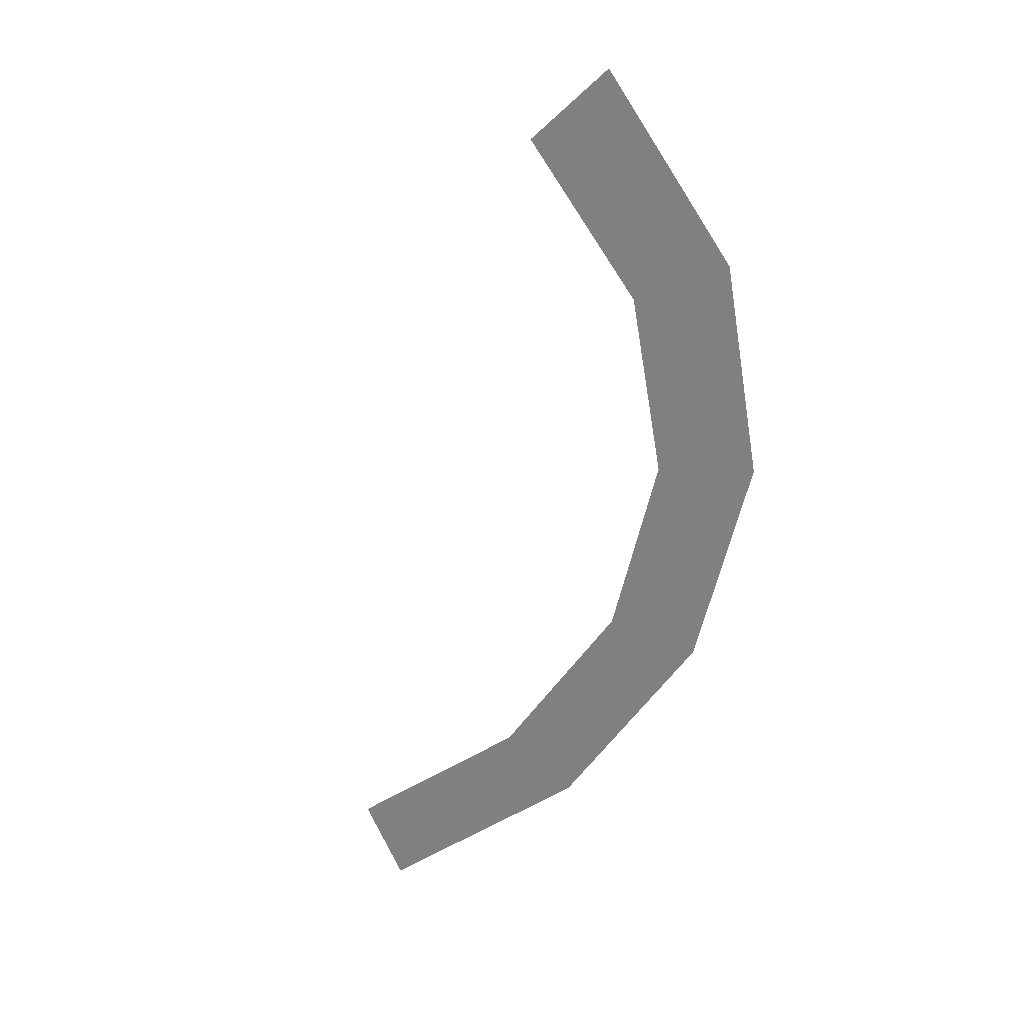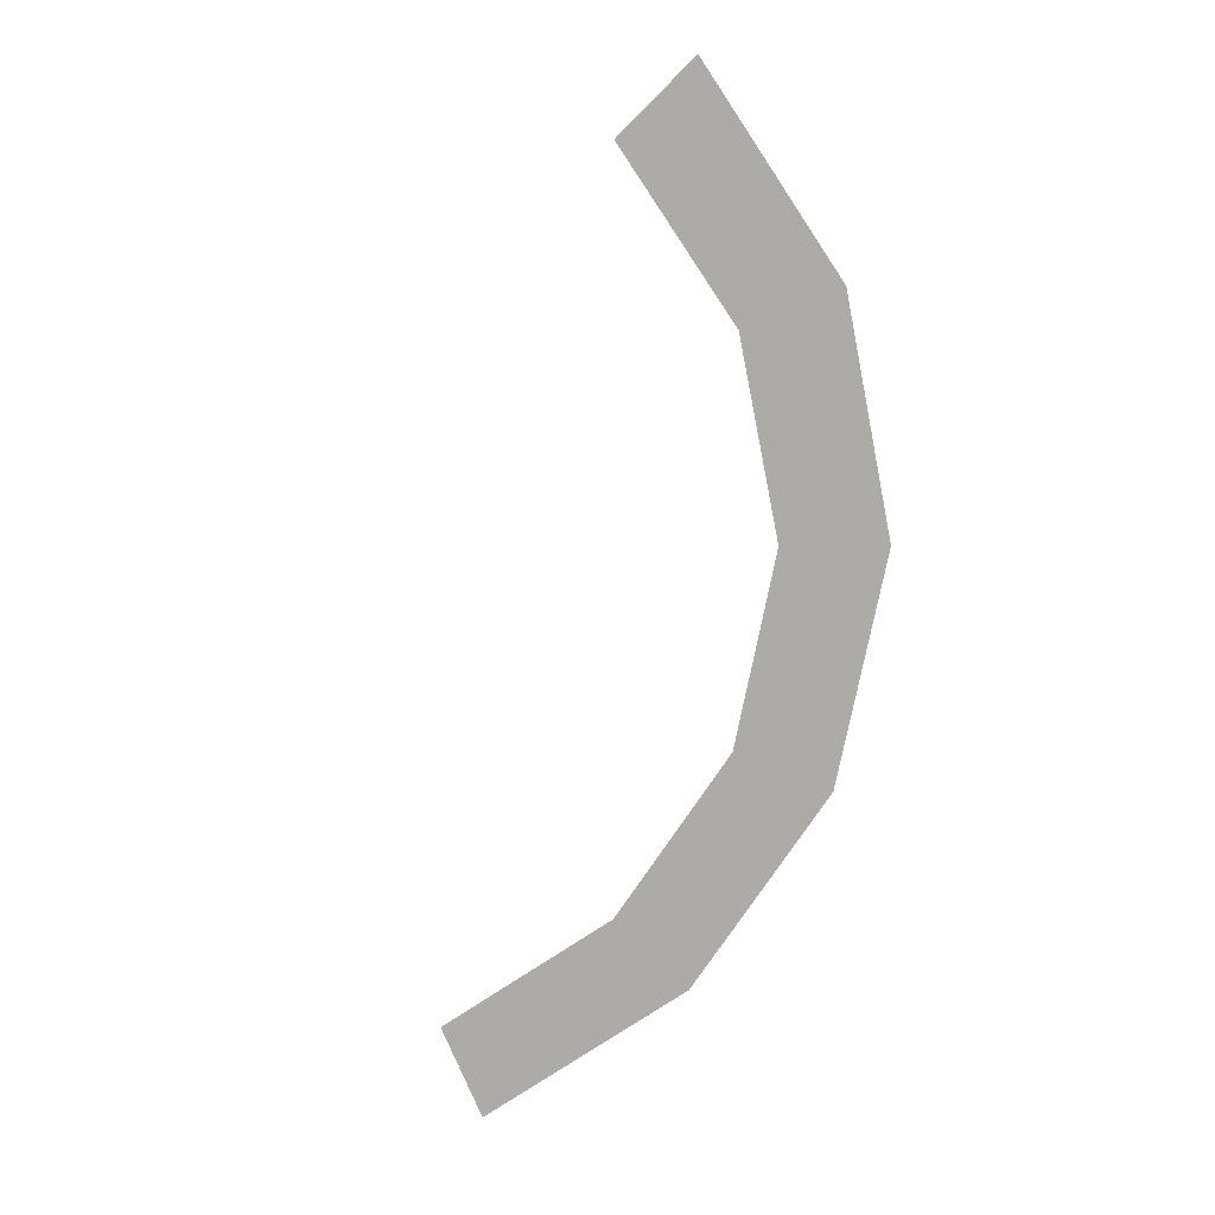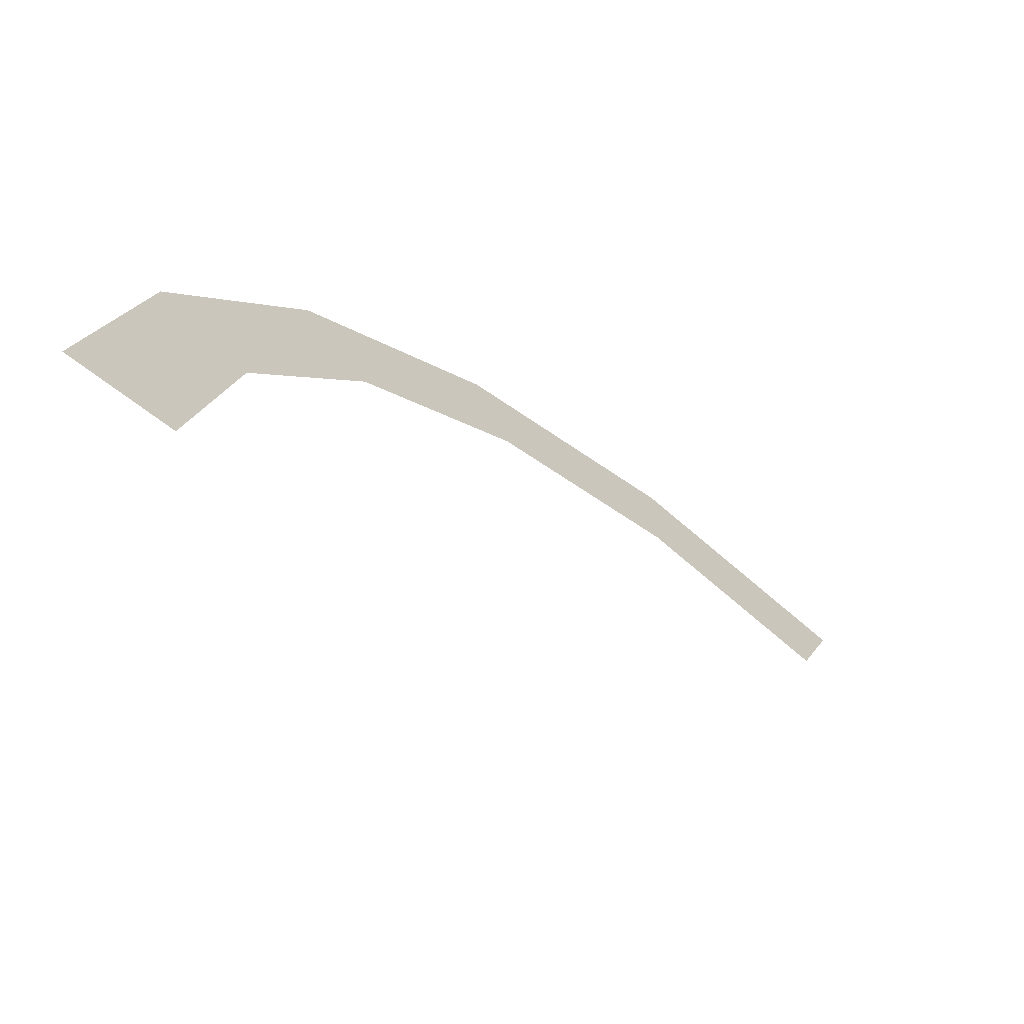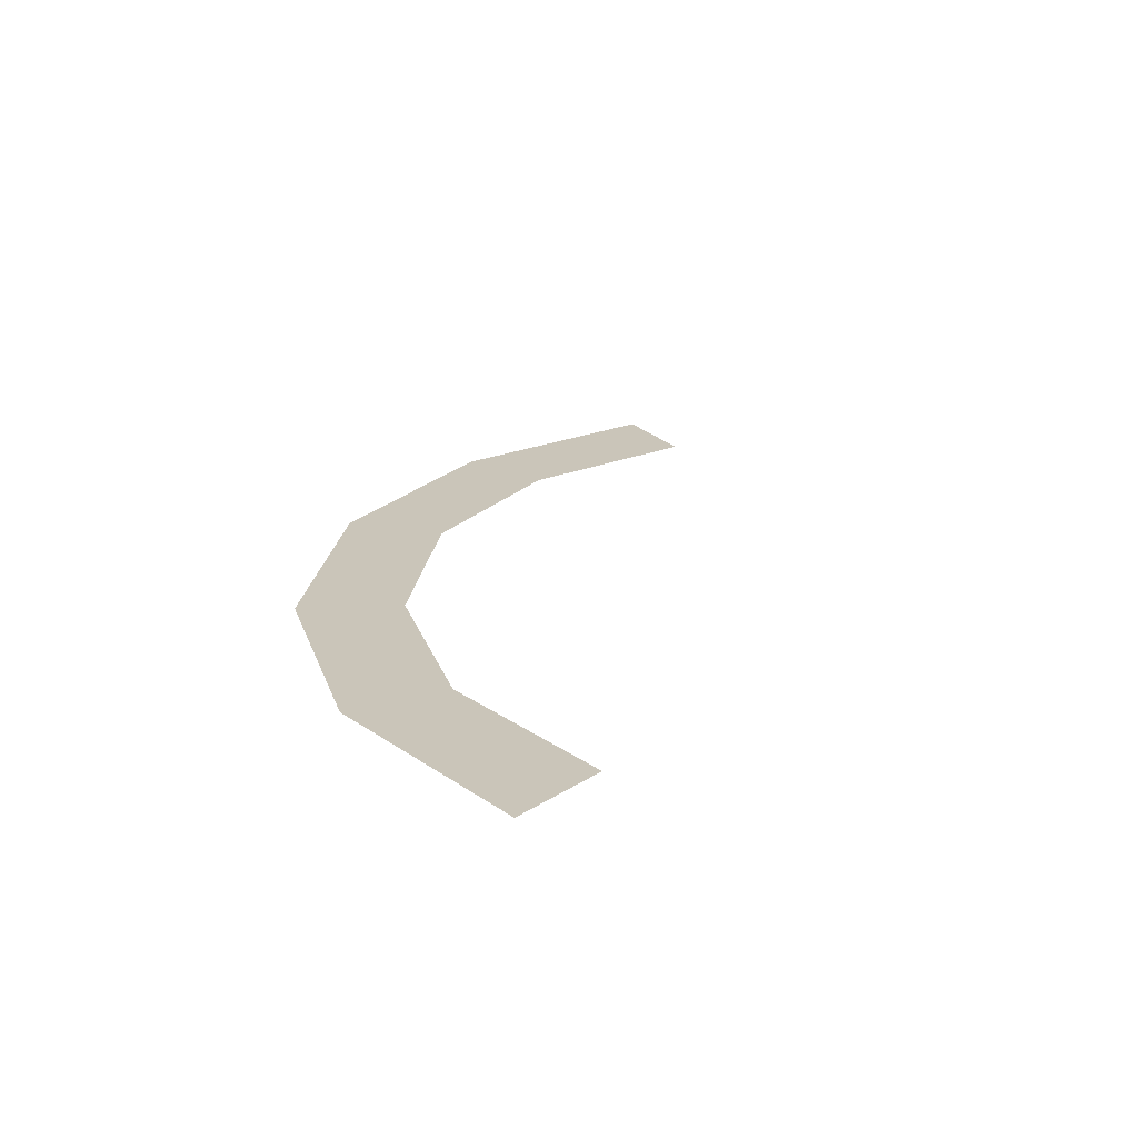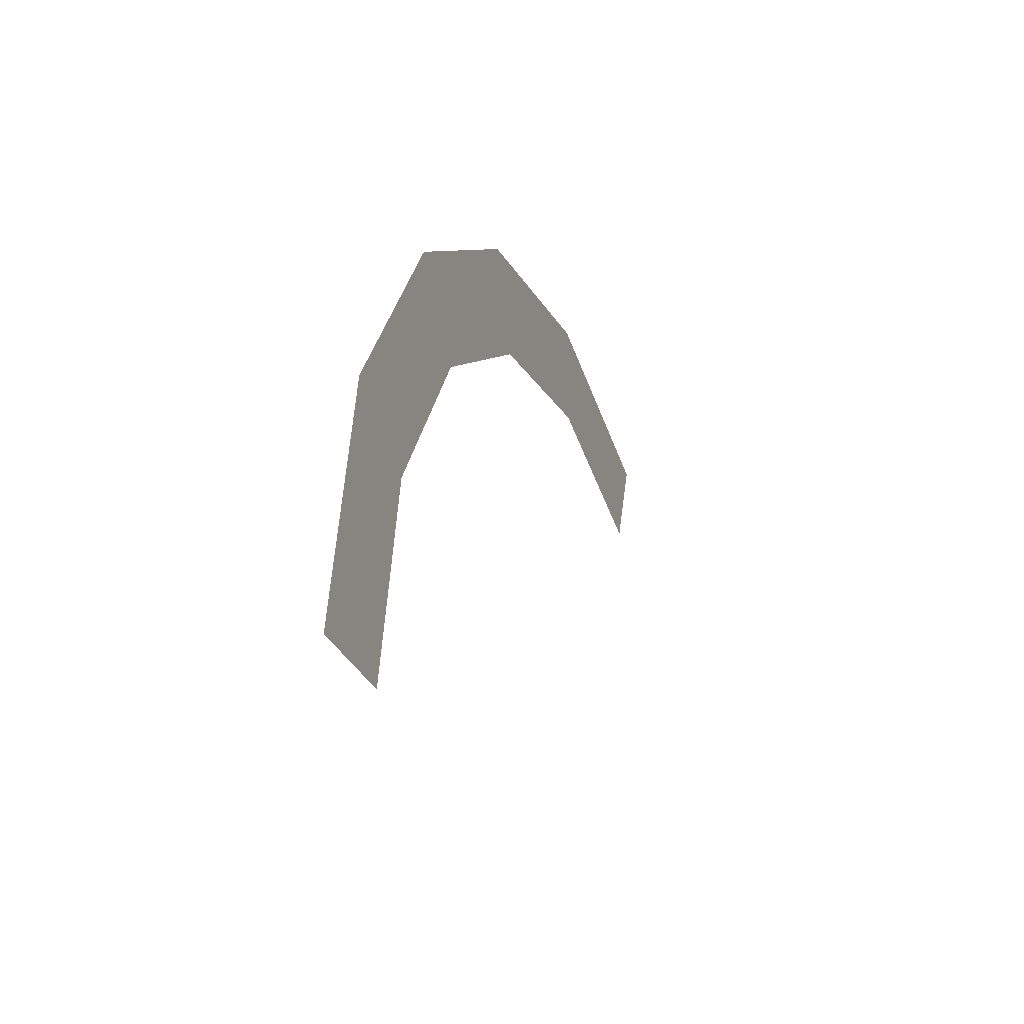
<metadata>
{"format":"obj","ext":"obj","renderer":"f3d","projection":"perspective","resolution":1024,"background":"white","views":[{"elev":-60.0,"azim":-69.2,"up":"+Y"},{"elev":-76.2,"azim":-67.5,"up":"+Y"},{"elev":-66.5,"azim":141.7,"up":"+Z"},{"elev":20.7,"azim":130.3,"up":"+Y"},{"elev":-27.7,"azim":107.8,"up":"+Z"}]}
</metadata>
<code>
v 0.25 0 0
v 0.3 0 0
v 0.2772 0 0.1148
v 0.231 0 0.09567
v 0.231 0 0.09567
v 0.2772 0 0.1148
v 0.2121 0 0.2121
v 0.1768 0 0.1768
v 0.1768 0 0.1768
v 0.2121 0 0.2121
v 0.1148 0 0.2772
v 0.09567 0 0.231
v 0.09567 0 0.231
v 0.1148 0 0.2772
v 0 0 0.3
v 0 0 0.25
v 0 0 0.25
v 0 0 0.3
v -0.1148 0 0.2772
v -0.09567 0 0.231
g mesh3611
f 1 2 3
f 3 4 1
f 5 6 7
f 7 8 5
f 9 10 11
f 11 12 9
f 13 14 15
f 15 16 13
f 17 18 19
f 19 20 17

</code>
